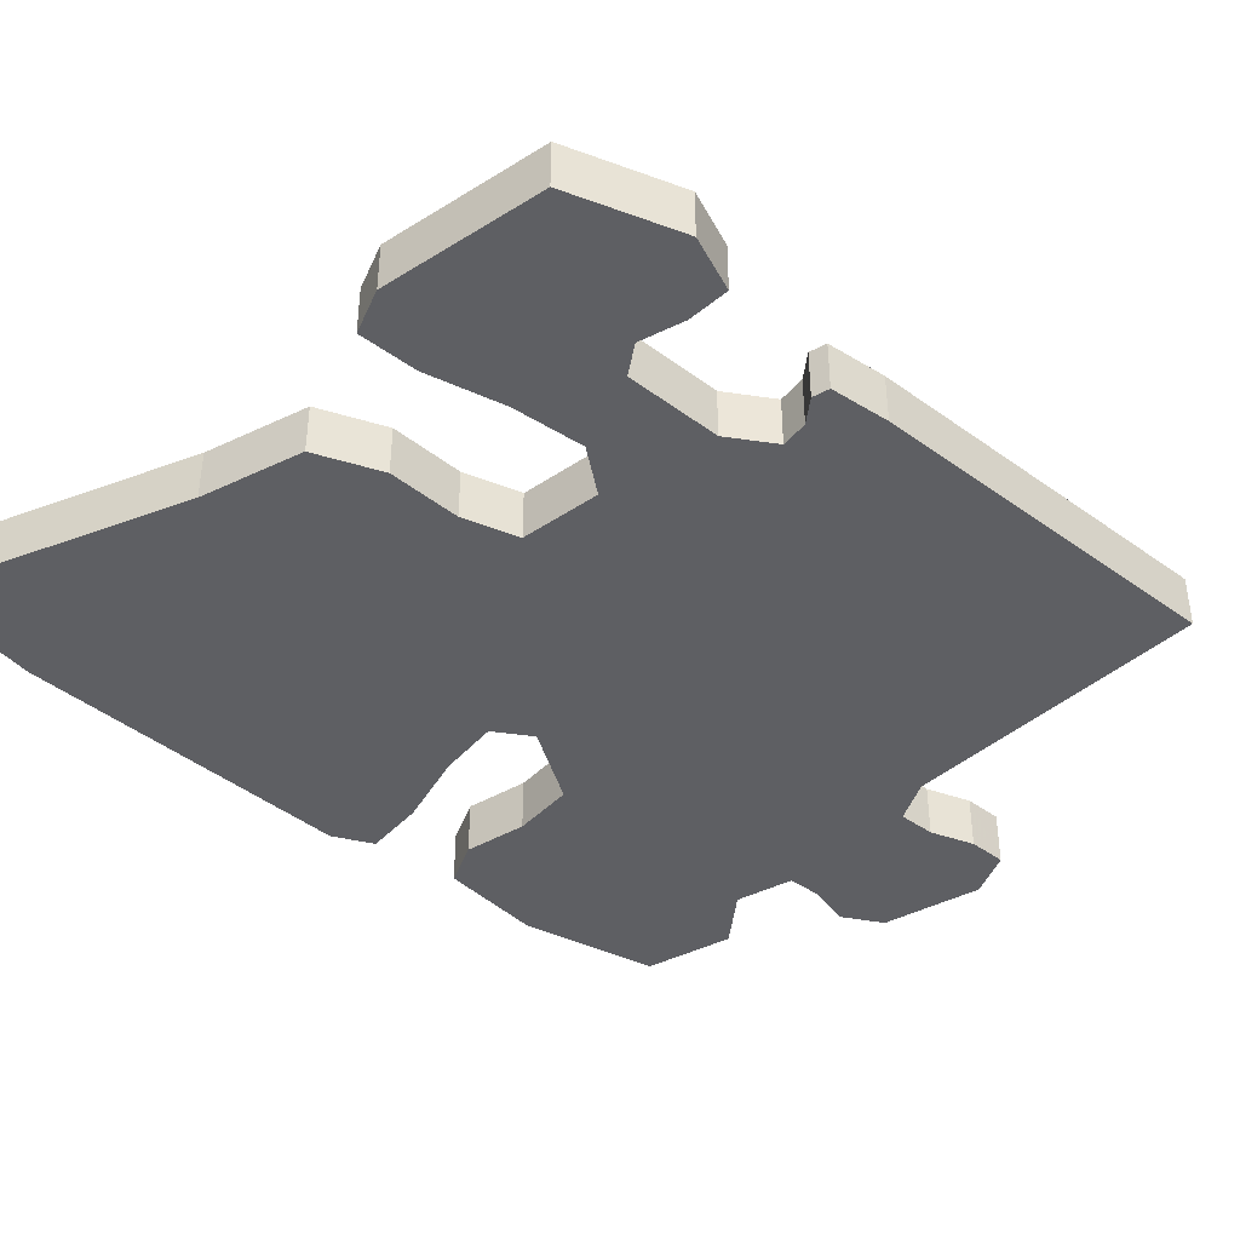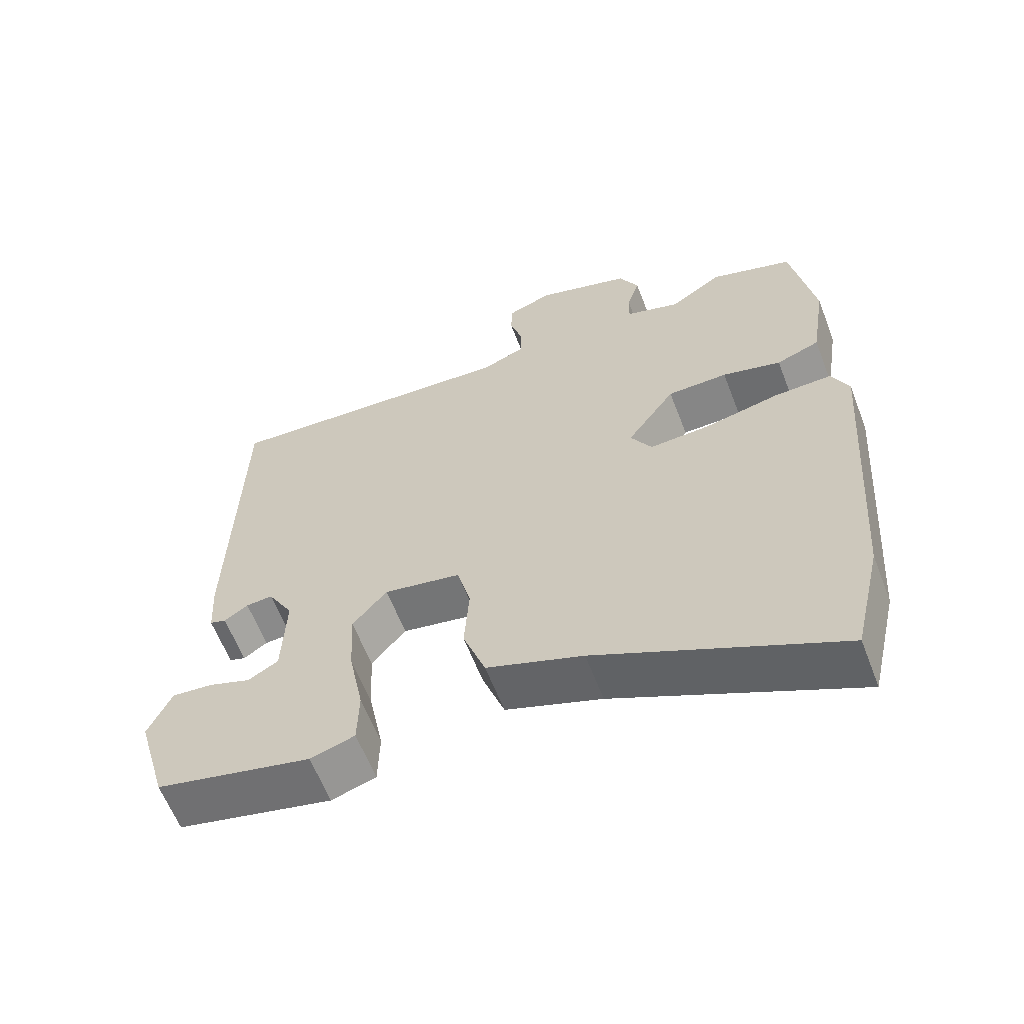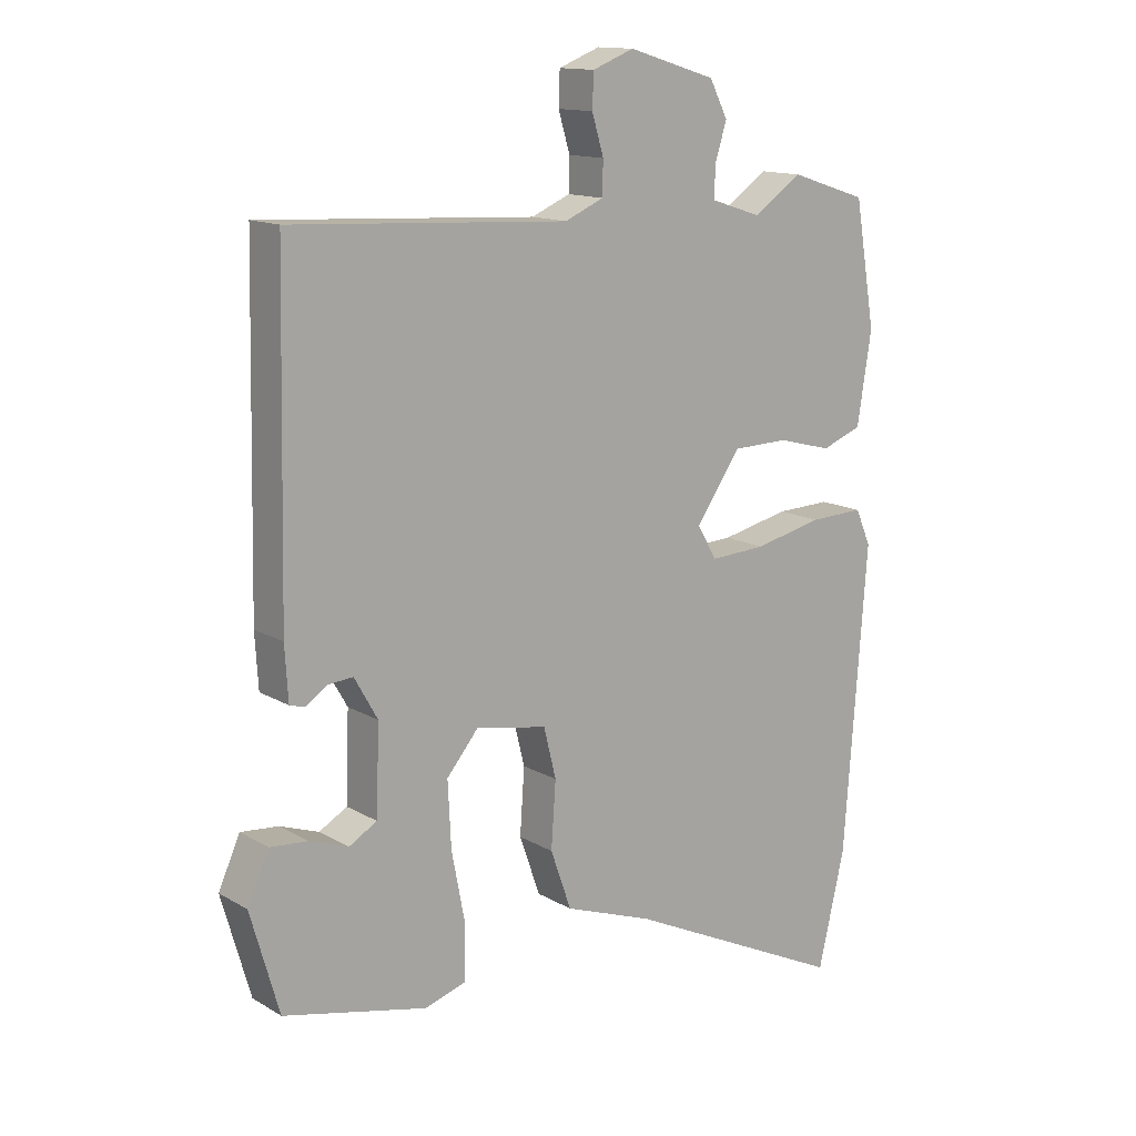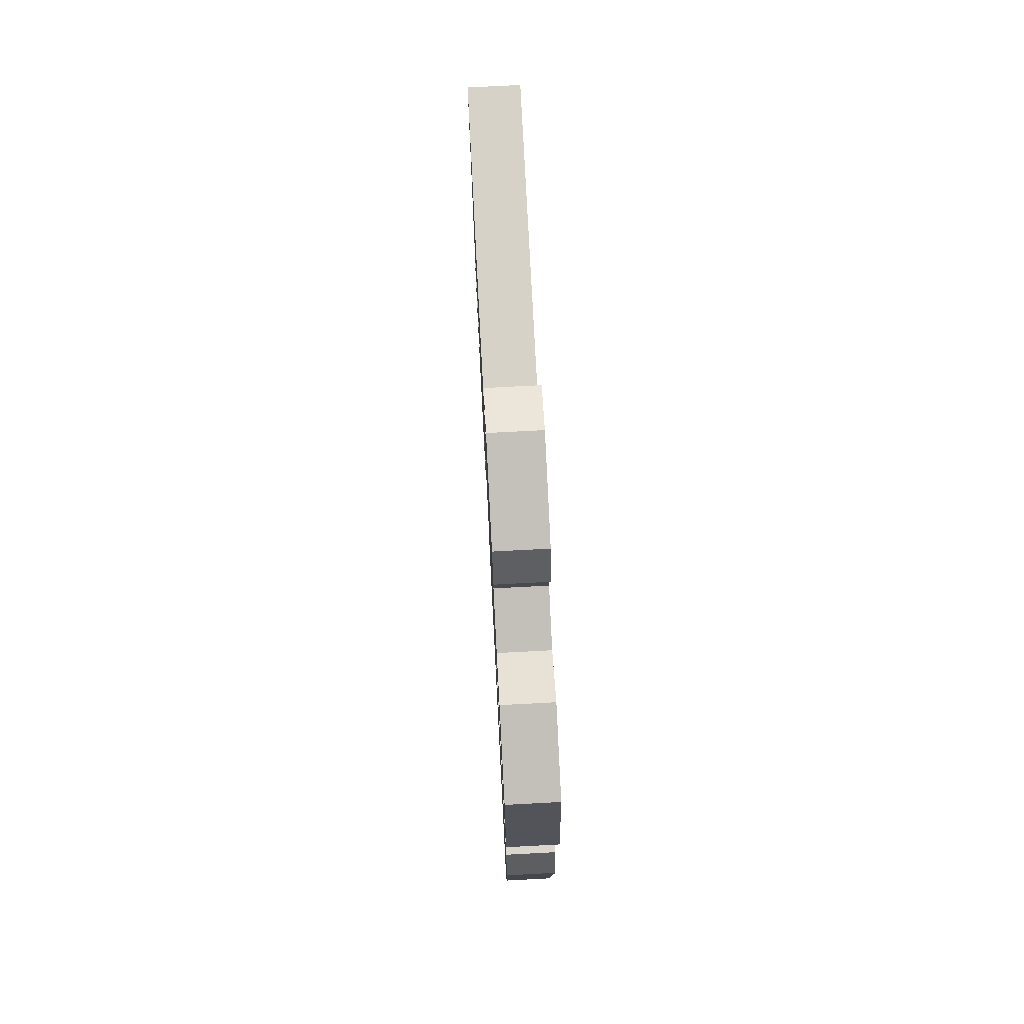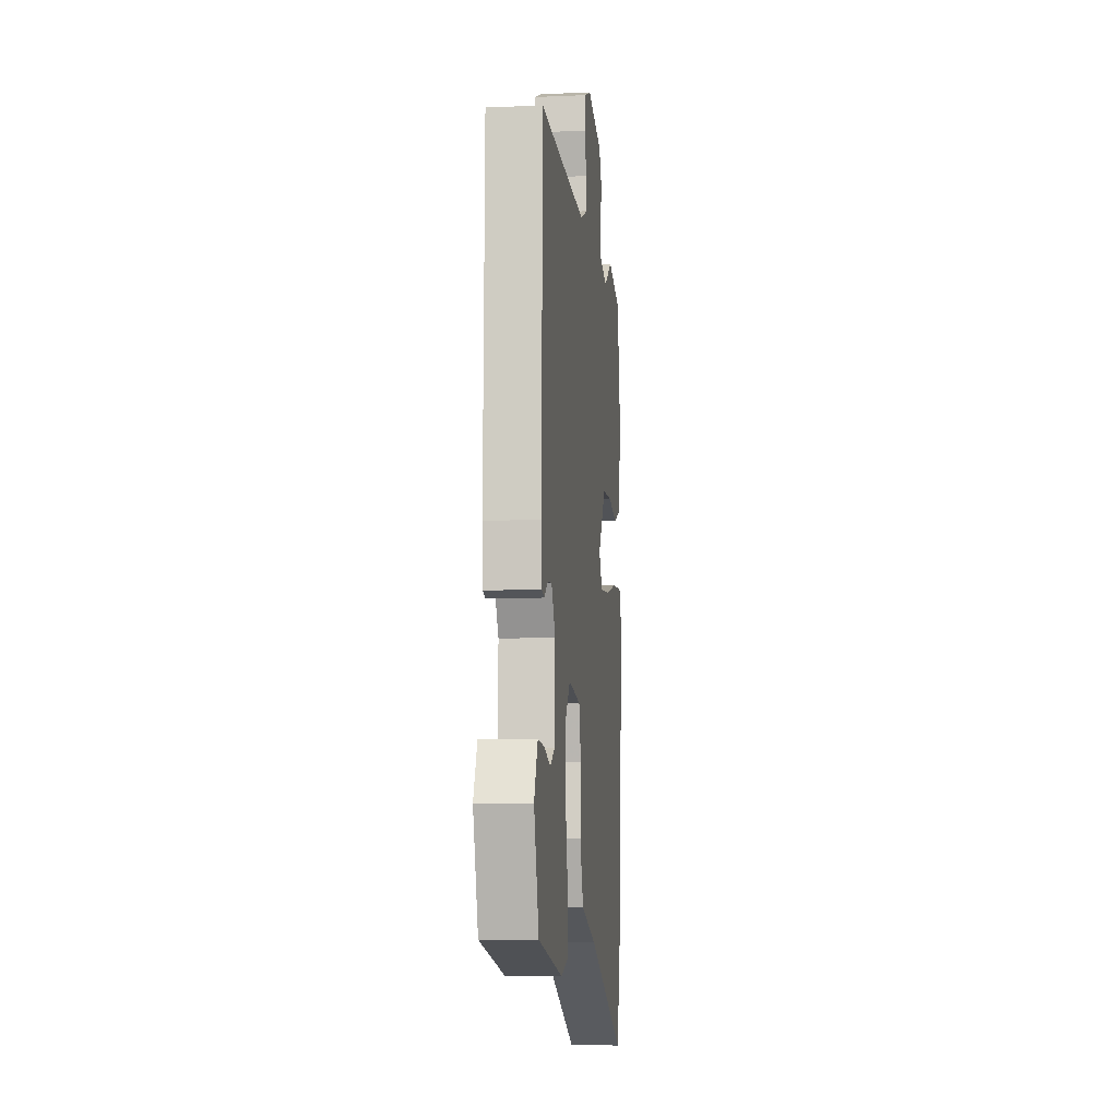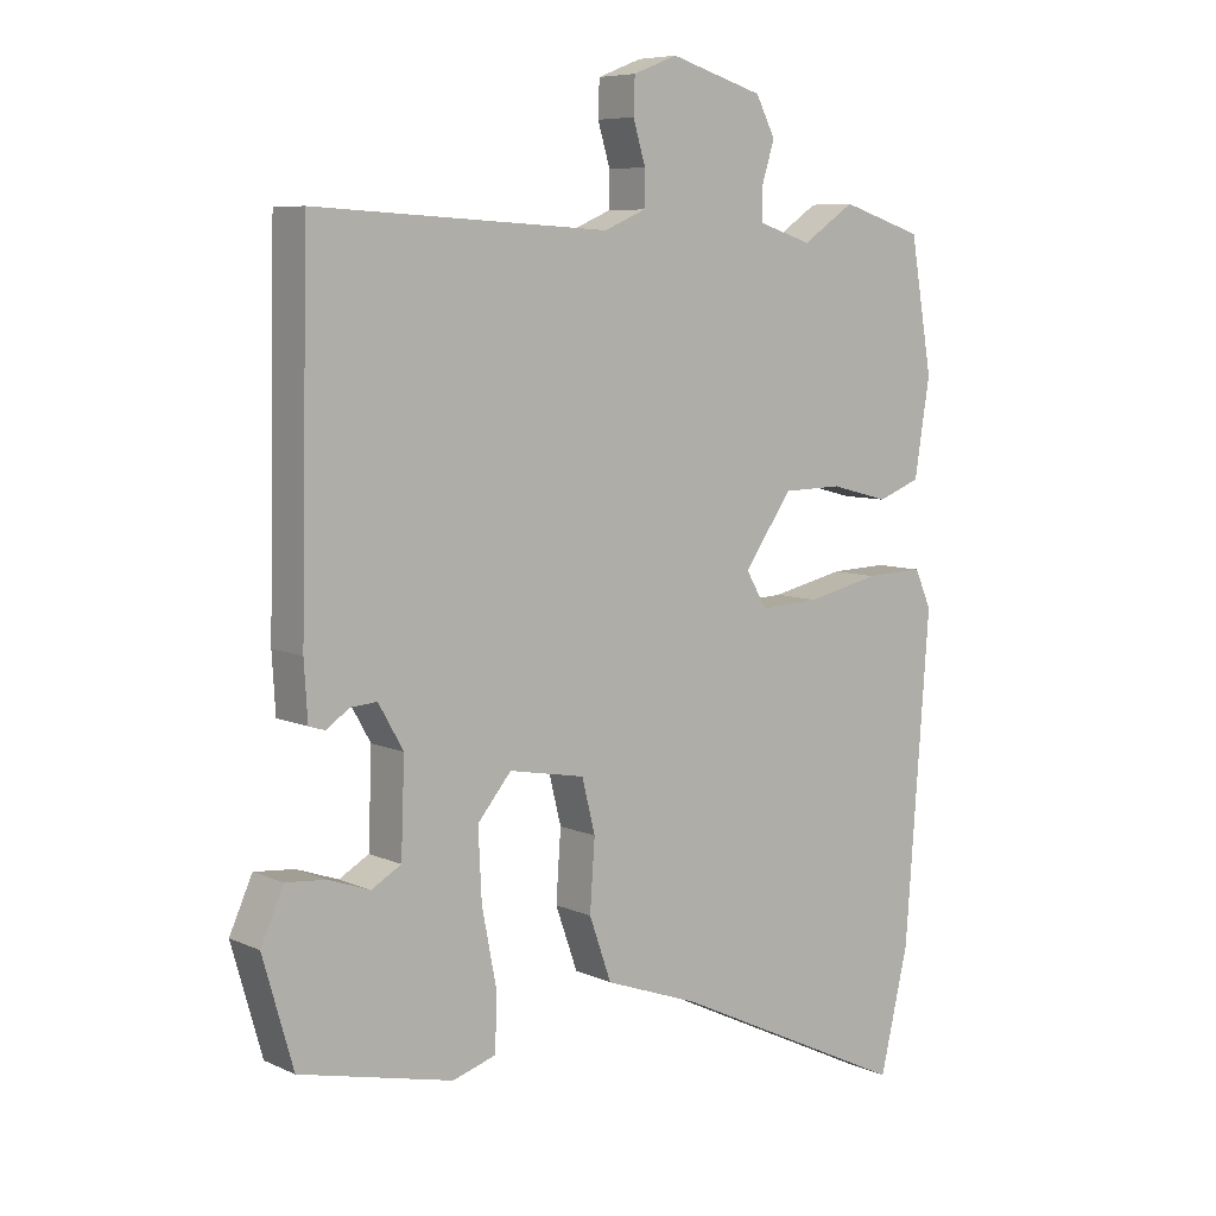
<metadata>
{"format":"obj","ext":"obj","renderer":"f3d","projection":"perspective","resolution":1024,"background":"white","views":[{"elev":-41.0,"azim":-130.1,"up":"+Y"},{"elev":-61.6,"azim":21.1,"up":"+Z"},{"elev":13.8,"azim":-38.2,"up":"+Z"},{"elev":75.5,"azim":87.0,"up":"+Z"},{"elev":-7.4,"azim":-83.2,"up":"+Z"},{"elev":7.2,"azim":-38.3,"up":"+Z"}]}
</metadata>
<code>
v -0.449 0.07 0.522
v -0.022 0.07 0.499
v 0.038 0.07 0.525
v 0.039 0.07 0.576
v 0.021 0.07 0.636
v 0.023 0.07 0.688
v 0.087 0.07 0.713
v 0.222 0.07 0.672
v 0.25 0.07 0.617
v 0.232 0.07 0.559
v 0.231 0.07 0.511
v 0.309 0.07 0.486
v 0.384 0.07 0.537
v 0.502 0.07 0.499
v 0.534 0.07 0.31
v 0.512 0.07 0.17
v 0.45 0.07 0.146
v 0.366 0.07 0.168
v 0.28 0.07 0.166
v 0.211 0.07 0.067
v 0.241 0.07 0.015
v 0.327 0.07 0.02
v 0.433 0.07 0.044
v 0.517 0.07 0.047
v 0.541 0.07 -0.008
v 0.506 0.07 -0.476
v 0.465 0.07 -0.652
v 0.122 0.07 -0.489
v -0.015 0.07 -0.44
v -0.047 0.07 -0.349
v -0.04 0.07 -0.248
v -0.059 0.07 -0.171
v -0.169 0.07 -0.151
v -0.218 0.07 -0.21
v -0.213 0.07 -0.31
v -0.192 0.07 -0.419
v -0.194 0.07 -0.501
v -0.257 0.07 -0.521
v -0.479 0.07 -0.471
v -0.523 0.07 -0.317
v -0.49 0.07 -0.243
v -0.432 0.07 -0.248
v -0.372 0.07 -0.269
v -0.329 0.07 -0.244
v -0.324 0.07 -0.11
v -0.36 0.07 -0.047
v -0.398 0.07 -0.05
v -0.432 0.07 -0.073
v -0.455 0.07 -0.066
v -0.46 0.07 0.016
v -0.449 0 0.522
v -0.022 0 0.499
v 0.038 0 0.525
v 0.039 0 0.576
v 0.021 0 0.636
v 0.023 0 0.688
v 0.087 0 0.713
v 0.222 0 0.672
v 0.25 0 0.617
v 0.232 0 0.559
v 0.231 0 0.511
v 0.309 0 0.486
v 0.384 0 0.537
v 0.502 0 0.499
v 0.534 0 0.31
v 0.512 0 0.17
v 0.45 0 0.146
v 0.366 0 0.168
v 0.28 0 0.166
v 0.211 0 0.067
v 0.241 0 0.015
v 0.327 0 0.02
v 0.433 0 0.044
v 0.517 0 0.047
v 0.541 0 -0.008
v 0.506 0 -0.476
v 0.465 0 -0.652
v 0.122 0 -0.489
v -0.015 0 -0.44
v -0.047 0 -0.349
v -0.04 0 -0.248
v -0.059 0 -0.171
v -0.169 0 -0.151
v -0.218 0 -0.21
v -0.213 0 -0.31
v -0.192 0 -0.419
v -0.194 0 -0.501
v -0.257 0 -0.521
v -0.479 0 -0.471
v -0.523 0 -0.317
v -0.49 0 -0.243
v -0.432 0 -0.248
v -0.372 0 -0.269
v -0.329 0 -0.244
v -0.324 0 -0.11
v -0.36 0 -0.047
v -0.398 0 -0.05
v -0.432 0 -0.073
v -0.455 0 -0.066
v -0.46 0 0.016
f 50 1 2
f 49 50 2
f 48 49 2
f 47 48 2
f 46 47 2 3
f 45 46 3
f 44 45 3
f 41 42 43
f 40 41 43
f 39 40 43
f 38 39 43
f 37 38 43
f 36 37 43
f 35 36 43 44
f 34 35 44
f 33 34 44 3
f 28 29 30 31
f 28 31 32
f 27 28 32
f 26 27 32
f 25 26 32
f 24 25 32
f 23 24 32
f 22 23 32
f 21 22 32 33
f 16 17 18
f 15 16 18
f 14 15 18
f 13 14 18
f 12 13 18
f 11 12 18 19
f 8 9 10
f 7 8 10
f 6 7 10
f 5 6 10
f 4 5 10
f 3 4 10 11
f 11 19 20
f 3 11 20
f 33 3 20
f 20 21 33
f 52 51 100
f 52 100 99
f 52 99 98
f 52 98 97
f 53 52 97 96
f 53 96 95
f 53 95 94
f 93 92 91
f 93 91 90
f 93 90 89
f 93 89 88
f 93 88 87
f 93 87 86
f 94 93 86 85
f 94 85 84
f 53 94 84 83
f 81 80 79 78
f 82 81 78
f 82 78 77
f 82 77 76
f 82 76 75
f 82 75 74
f 82 74 73
f 82 73 72
f 83 82 72 71
f 68 67 66
f 68 66 65
f 68 65 64
f 68 64 63
f 68 63 62
f 69 68 62 61
f 60 59 58
f 60 58 57
f 60 57 56
f 60 56 55
f 60 55 54
f 61 60 54 53
f 70 69 61
f 70 61 53
f 70 53 83
f 83 71 70
f 1 51 52 2
f 2 52 53 3
f 3 53 54 4
f 4 54 55 5
f 5 55 56 6
f 6 56 57 7
f 7 57 58 8
f 8 58 59 9
f 9 59 60 10
f 10 60 61 11
f 11 61 62 12
f 12 62 63 13
f 13 63 64 14
f 14 64 65 15
f 15 65 66 16
f 16 66 67 17
f 17 67 68 18
f 18 68 69 19
f 19 69 70 20
f 20 70 71 21
f 21 71 72 22
f 22 72 73 23
f 23 73 74 24
f 24 74 75 25
f 25 75 76 26
f 26 76 77 27
f 27 77 78 28
f 28 78 79 29
f 29 79 80 30
f 30 80 81 31
f 31 81 82 32
f 32 82 83 33
f 33 83 84 34
f 34 84 85 35
f 35 85 86 36
f 36 86 87 37
f 37 87 88 38
f 38 88 89 39
f 39 89 90 40
f 40 90 91 41
f 41 91 92 42
f 42 92 93 43
f 43 93 94 44
f 44 94 95 45
f 45 95 96 46
f 46 96 97 47
f 47 97 98 48
f 48 98 99 49
f 49 99 100 50
f 50 100 51 1

</code>
